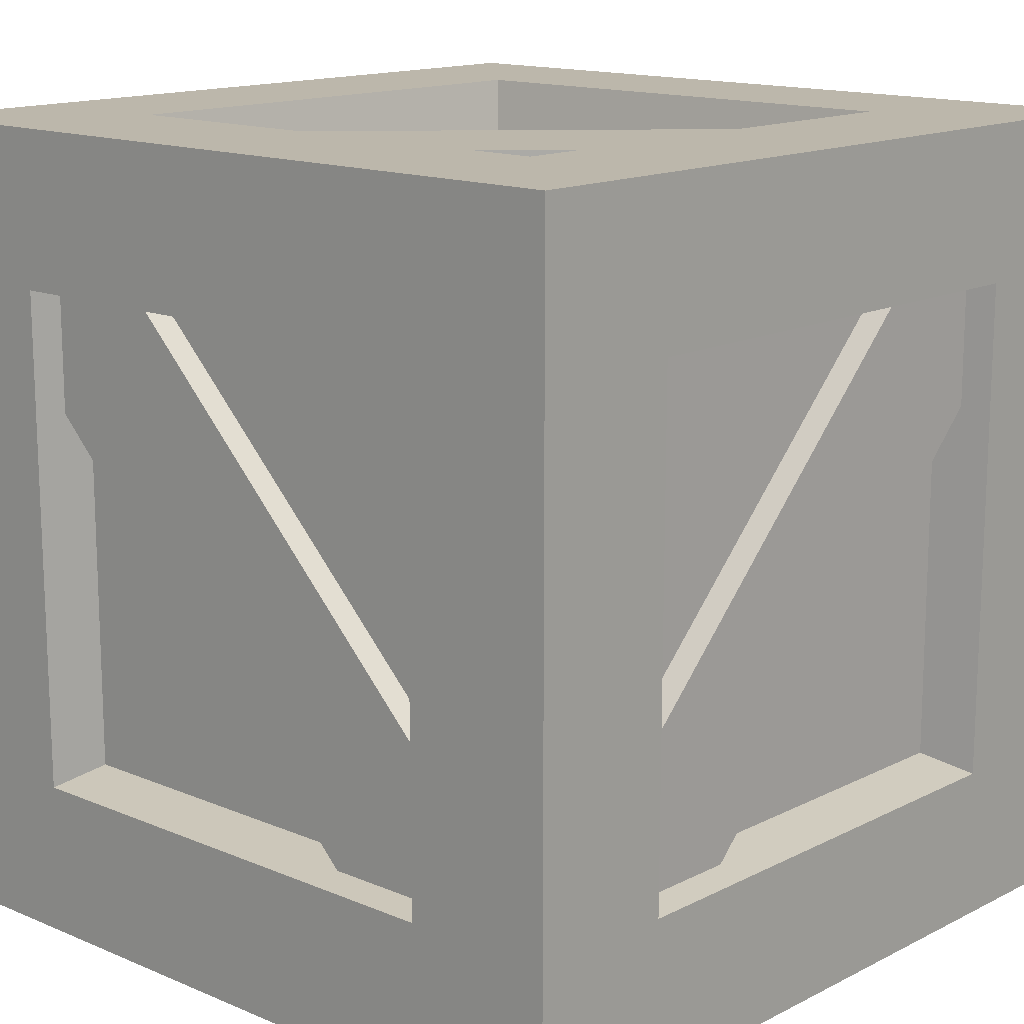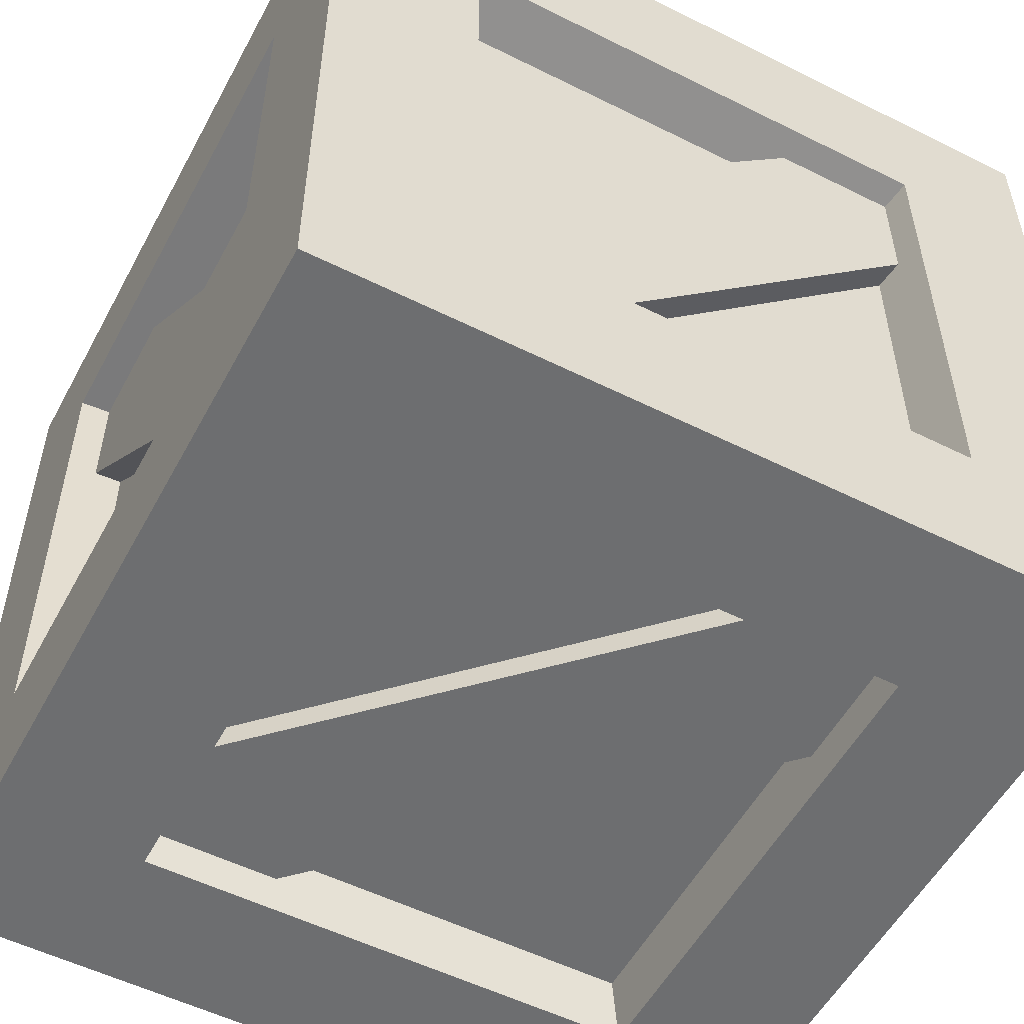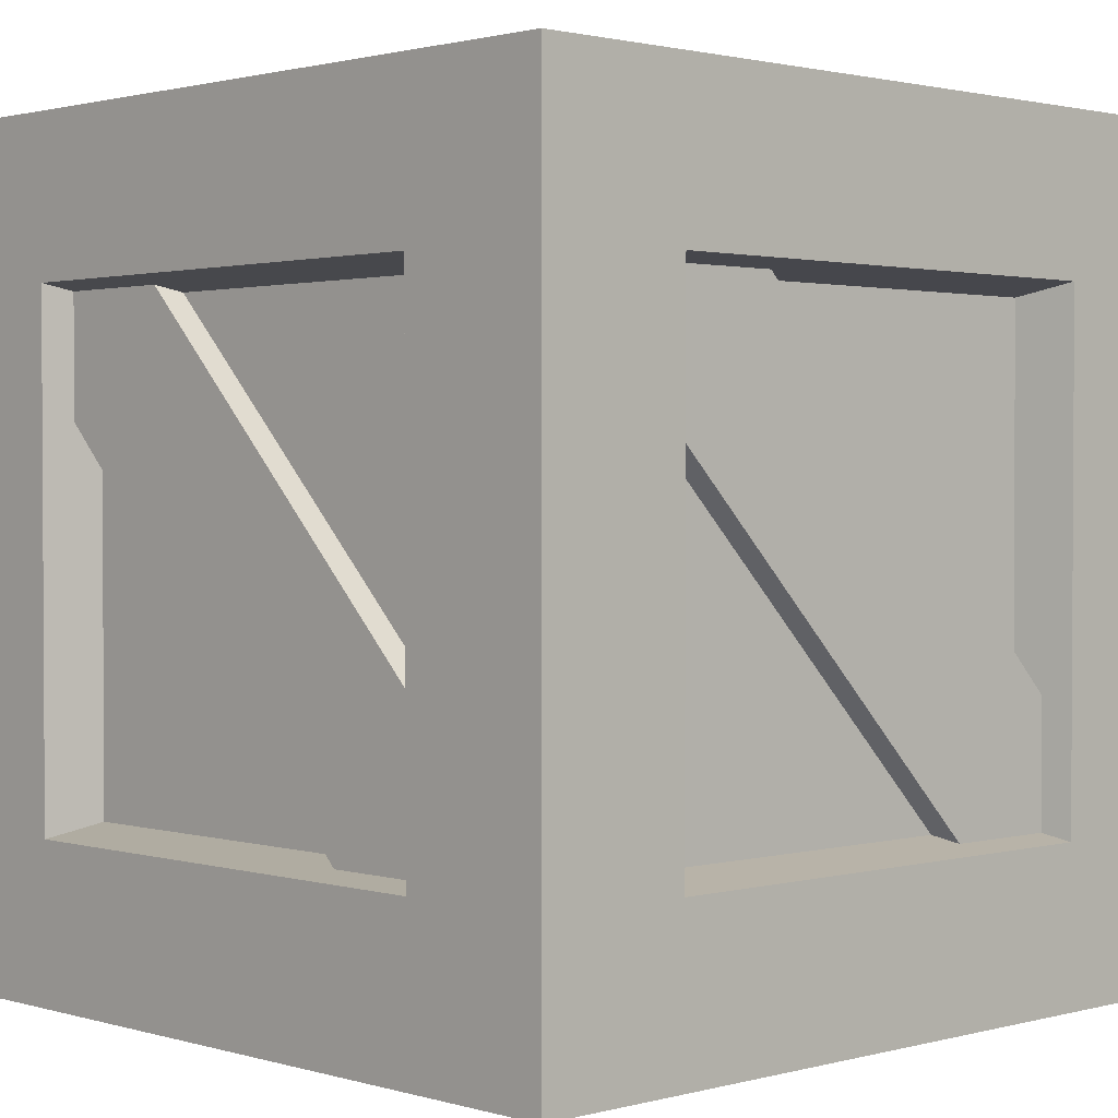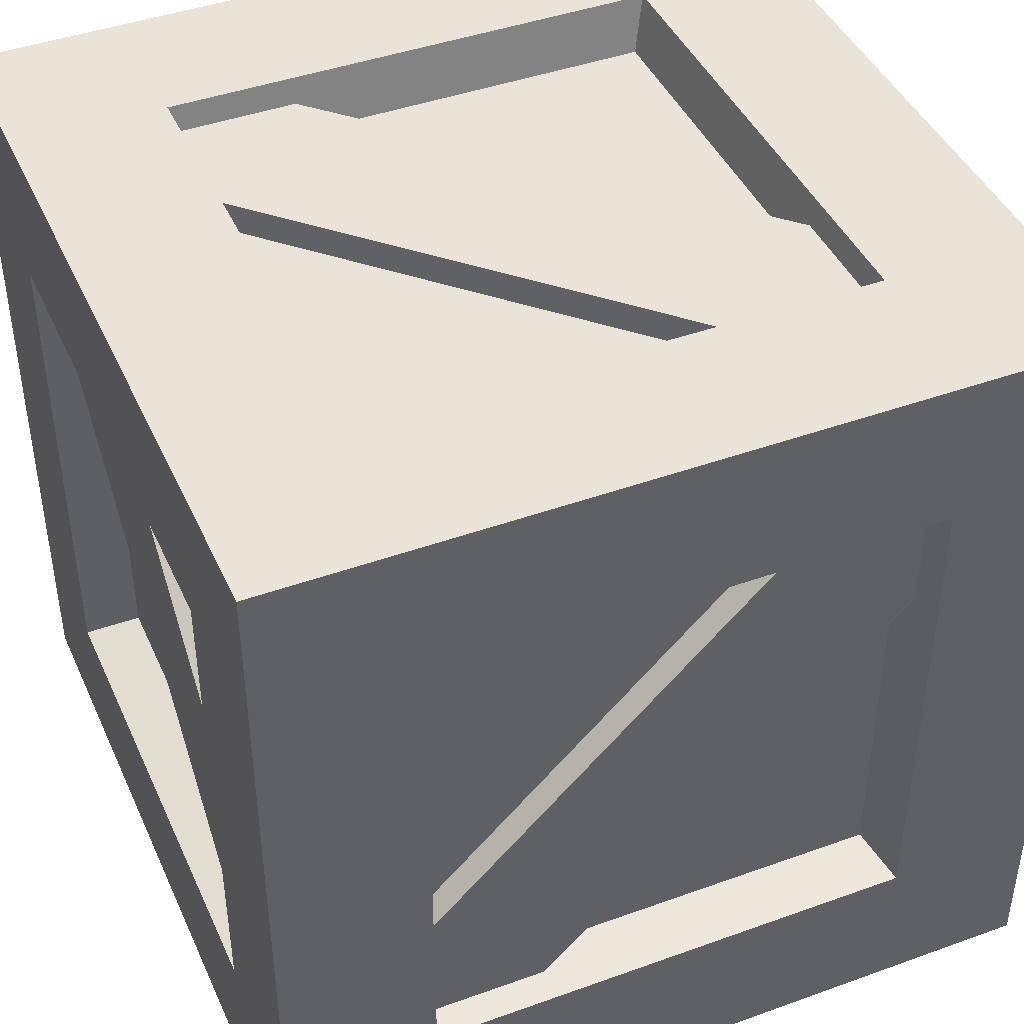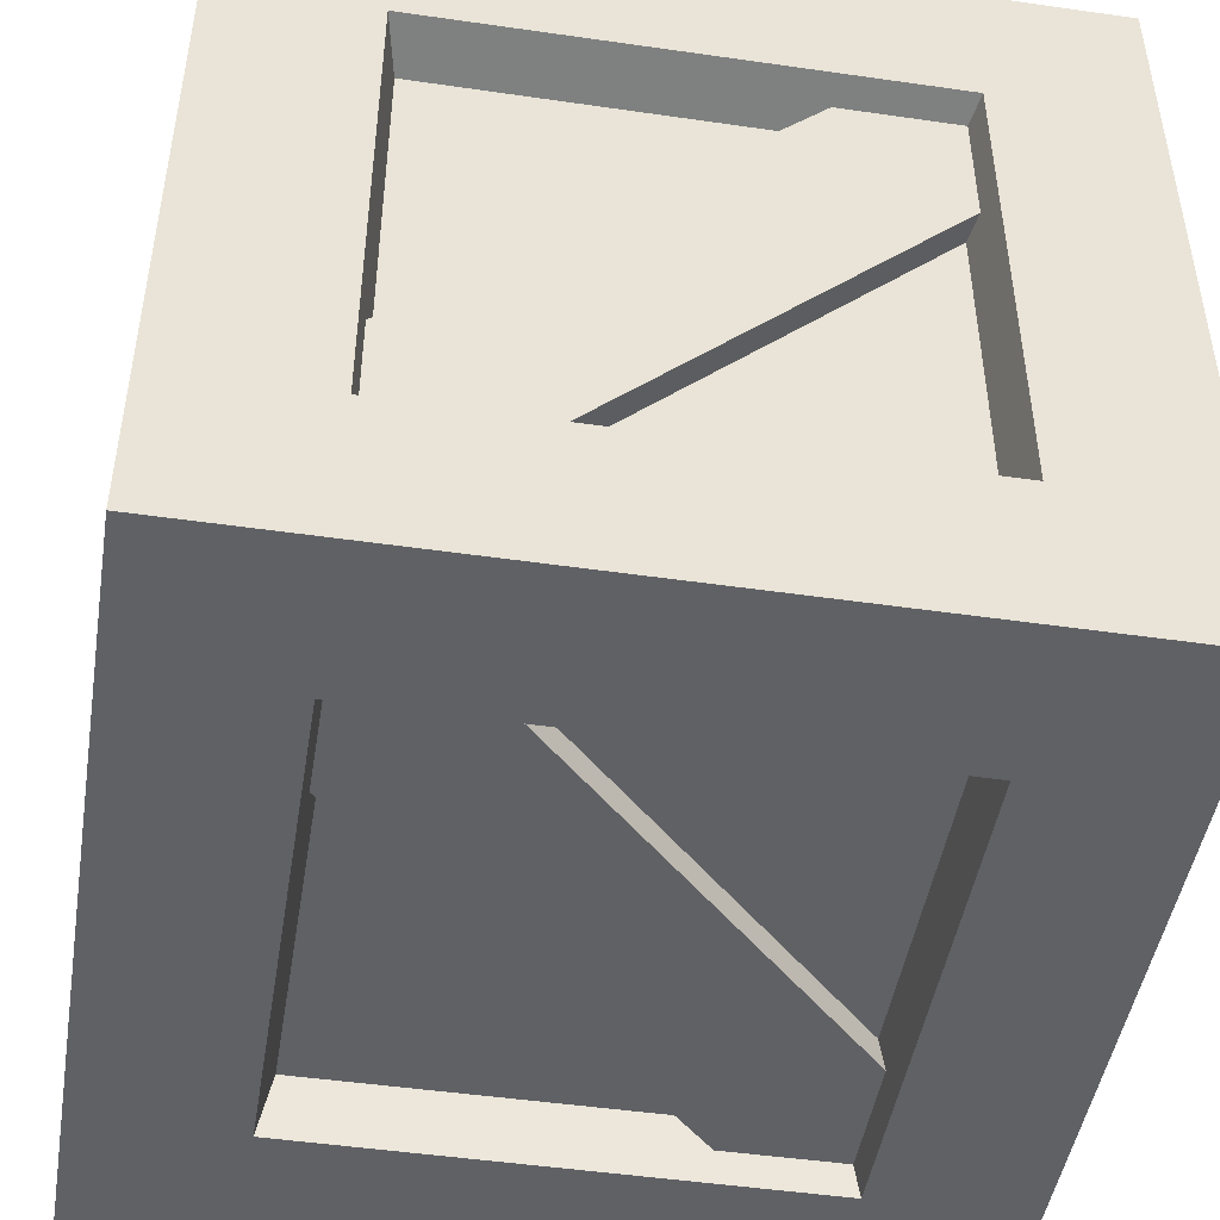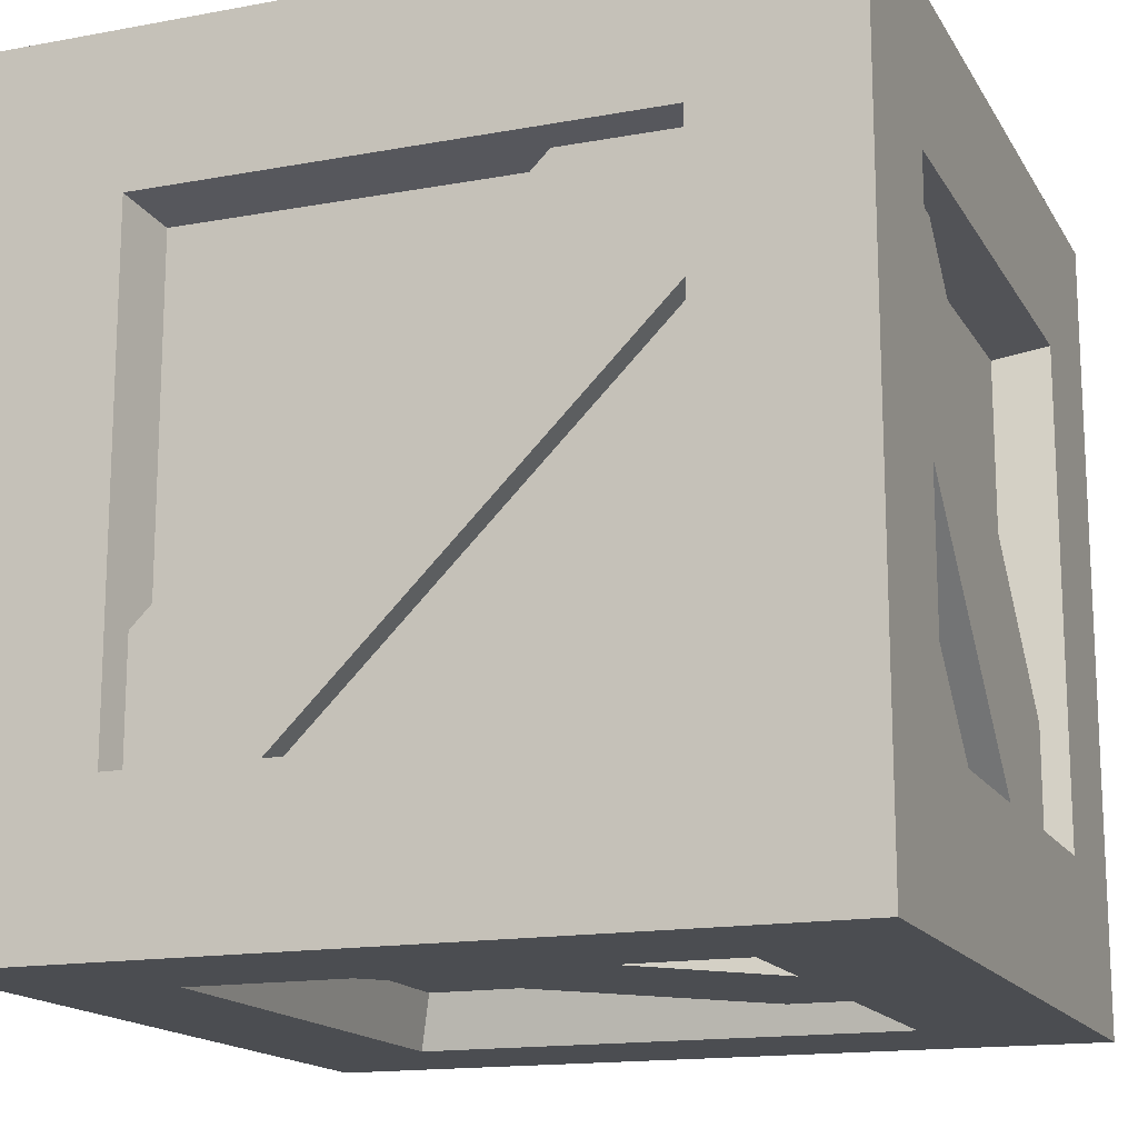
<metadata>
{"format":"obj","ext":"obj","renderer":"f3d","projection":"perspective","resolution":1024,"background":"white","views":[{"elev":14.5,"azim":132.5,"up":"+Y"},{"elev":-54.2,"azim":152.1,"up":"+Y"},{"elev":1.5,"azim":46.3,"up":"+Y"},{"elev":43.3,"azim":156.9,"up":"+Y"},{"elev":-47.3,"azim":80.7,"up":"+Z"},{"elev":-15.8,"azim":110.9,"up":"+Z"}]}
</metadata>
<code>
o crate.obj
v -0.4622 0.4804 0.3261
v -0.4622 0.3311 0.4752
v -0.4622 -0.4724 -0.3269
v -0.4622 -0.3231 -0.4759
v -0.3197 0.4804 0.3261
v -0.3197 0.3311 0.4752
v -0.3197 -0.4724 -0.3269
v -0.3197 -0.3231 -0.4759
v 0.3198 0.4804 0.3261
v 0.3198 0.3311 0.4752
v 0.3198 -0.4724 -0.3269
v 0.3198 -0.3231 -0.4759
v 0.4623 0.4804 0.3261
v 0.4623 0.3311 0.4752
v 0.4623 -0.4724 -0.3269
v 0.4623 -0.3231 -0.4759
v -0.3259 0.4804 -0.4634
v -0.4747 0.3311 -0.4634
v 0.326 -0.4724 -0.4634
v 0.4748 -0.3231 -0.4634
v -0.3259 0.4804 -0.3207
v -0.4747 0.3311 -0.3207
v 0.326 -0.4724 -0.3207
v 0.4748 -0.3231 -0.3207
v -0.3259 0.4804 0.3199
v -0.4747 0.3311 0.3199
v 0.326 -0.4724 0.3199
v 0.4748 -0.3231 0.3199
v -0.3259 0.4804 0.4627
v -0.4747 0.3311 0.4627
v 0.326 -0.4724 0.4627
v 0.4748 -0.3231 0.4627
v -0.3259 -0.4599 -0.4759
v -0.4747 -0.4599 -0.3269
v 0.326 -0.4599 0.4752
v 0.4748 -0.4599 0.3261
v -0.3259 -0.3169 -0.4759
v -0.4747 -0.3169 -0.3269
v 0.326 -0.3169 0.4752
v 0.4748 -0.3169 0.3261
v -0.3259 0.3249 -0.4759
v -0.4747 0.3249 -0.3269
v 0.326 0.3249 0.4752
v 0.4748 0.3249 0.3261
v -0.3259 0.4679 -0.4759
v -0.4747 0.4679 -0.3269
v 0.326 0.4679 0.4752
v 0.4748 0.4679 0.3261
v 0.4983 -0.5 0.4983
v -0.4982 -0.5 0.4983
v 0.5 0.5 0.5
v -0.5 0.5 0.5
v 0.4966 -0.5 -0.498
v -0.4965 -0.5 -0.4982
v 0.4984 0.5 -0.4998
v -0.4982 0.5 -0.5
v -0.3087 0.3099 0.4997
v -0.3087 -0.3098 0.4986
v 0.3088 -0.3098 0.4986
v 0.3088 0.3099 0.4997
v -0.3087 -0.3098 -0.4985
v -0.3087 0.3099 -0.4996
v 0.3088 0.3099 -0.4995
v 0.3088 -0.3098 -0.4984
v -0.4971 -0.3098 -0.3092
v -0.4982 0.3099 -0.3092
v -0.4982 -0.3098 0.3094
v -0.4993 0.3099 0.3094
v 0.4983 0.3099 -0.3092
v 0.4972 -0.3098 -0.3092
v 0.4994 0.3099 0.3094
v 0.4983 -0.3098 0.3094
v 0.3088 -0.5 -0.3092
v -0.3087 -0.5 -0.3092
v 0.3088 -0.5 0.3094
v -0.3087 -0.5 0.3094
v -0.3087 0.5 -0.3092
v 0.3088 0.5 -0.3092
v -0.3087 0.5 0.3094
v 0.3088 0.5 0.3094
v -0.2933 0.2944 0.4299
v -0.2933 -0.2943 0.4299
v 0.2934 -0.2943 0.4299
v 0.2934 0.2944 0.4299
v -0.2933 -0.2943 -0.4297
v -0.2933 0.2944 -0.4297
v 0.2934 0.2944 -0.4297
v 0.2934 -0.2943 -0.4297
v 0.2934 -0.4306 -0.2937
v -0.2933 -0.4306 -0.2937
v 0.2934 -0.4306 0.2939
v -0.2933 -0.4306 0.2939
v -0.429 -0.2943 -0.2937
v -0.429 0.2944 -0.2937
v -0.429 -0.2943 0.2939
v -0.429 0.2944 0.2939
v -0.2933 0.4306 -0.2937
v 0.2934 0.4306 -0.2937
v -0.2933 0.4306 0.2939
v 0.2934 0.4306 0.2939
v 0.4291 0.2944 -0.2937
v 0.4291 -0.2943 -0.2937
v 0.4291 0.2944 0.2939
v 0.4291 -0.2943 0.2939
g Generic
f 4 3 2 1
f 5 6 7 8
f 6 5 1 2
f 7 6 2 3
f 8 7 3 4
f 5 8 4 1
f 12 11 10 9
f 13 14 15 16
f 14 13 9 10
f 15 14 10 11
f 16 15 11 12
f 13 16 12 9
f 20 19 18 17
f 21 22 23 24
f 22 21 17 18
f 23 22 18 19
f 24 23 19 20
f 21 24 20 17
f 28 27 26 25
f 29 30 31 32
f 30 29 25 26
f 31 30 26 27
f 32 31 27 28
f 29 32 28 25
f 36 35 34 33
f 37 38 39 40
f 38 37 33 34
f 39 38 34 35
f 40 39 35 36
f 37 40 36 33
f 44 43 42 41
f 45 46 47 48
f 46 45 41 42
f 47 46 42 43
f 48 47 43 44
f 45 48 44 41
f 81 82 83 84
f 85 86 87 88
f 90 89 91 92
f 94 93 95 96
f 98 97 99 100
f 102 101 103 104
f 52 50 58 57
f 50 49 59 58
f 49 51 60 59
f 51 52 57 60
f 54 56 62 61
f 56 55 63 62
f 55 53 64 63
f 53 54 61 64
f 56 54 65 66
f 54 50 67 65
f 50 52 68 67
f 52 56 66 68
f 53 55 69 70
f 55 51 71 69
f 51 49 72 71
f 49 53 70 72
f 54 53 73 74
f 53 49 75 73
f 49 50 76 75
f 50 54 74 76
f 55 56 77 78
f 56 52 79 77
f 52 51 80 79
f 51 55 78 80
f 57 58 82 81
f 58 59 83 82
f 59 60 84 83
f 60 57 81 84
f 61 62 86 85
f 62 63 87 86
f 63 64 88 87
f 64 61 85 88
f 74 73 89 90
f 73 75 91 89
f 75 76 92 91
f 76 74 90 92
f 66 65 93 94
f 65 67 95 93
f 67 68 96 95
f 68 66 94 96
f 78 77 97 98
f 77 79 99 97
f 79 80 100 99
f 80 78 98 100
f 70 69 101 102
f 69 71 103 101
f 71 72 104 103
f 72 70 102 104

</code>
